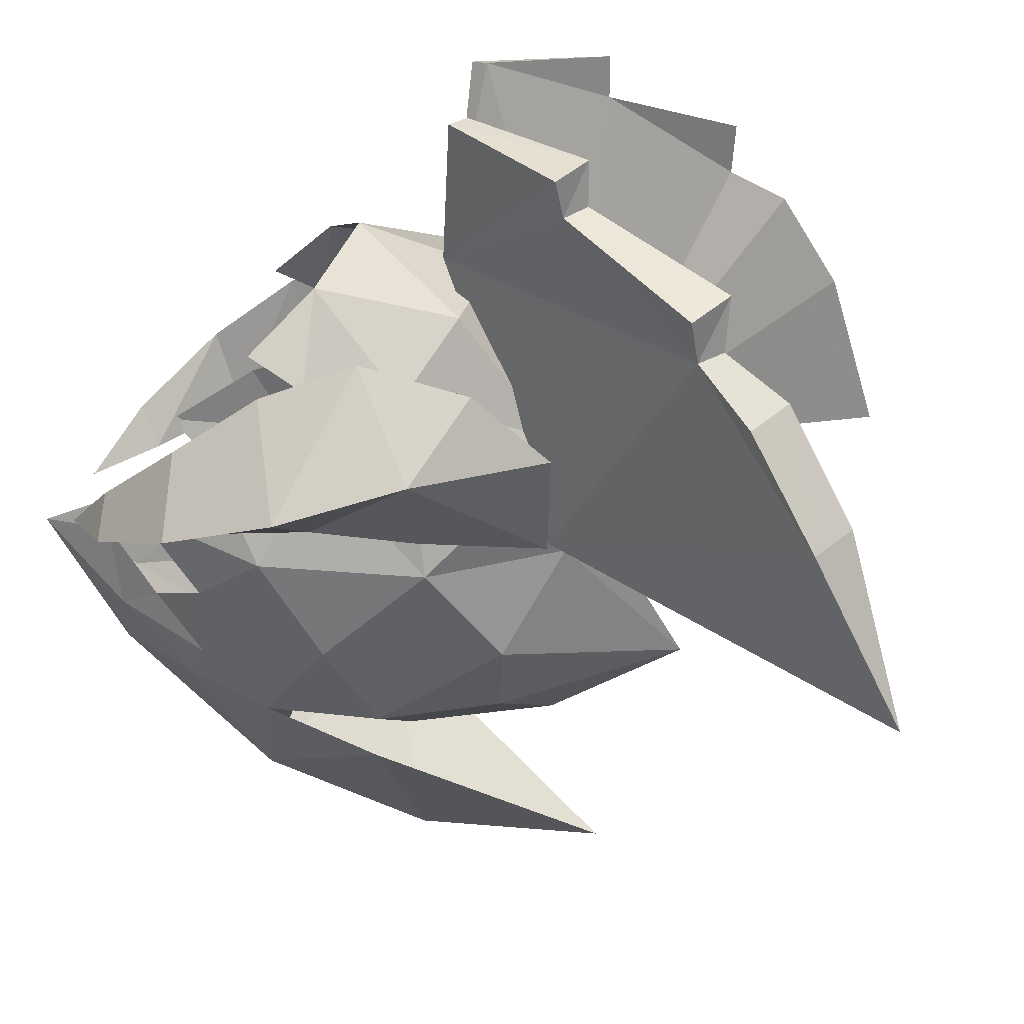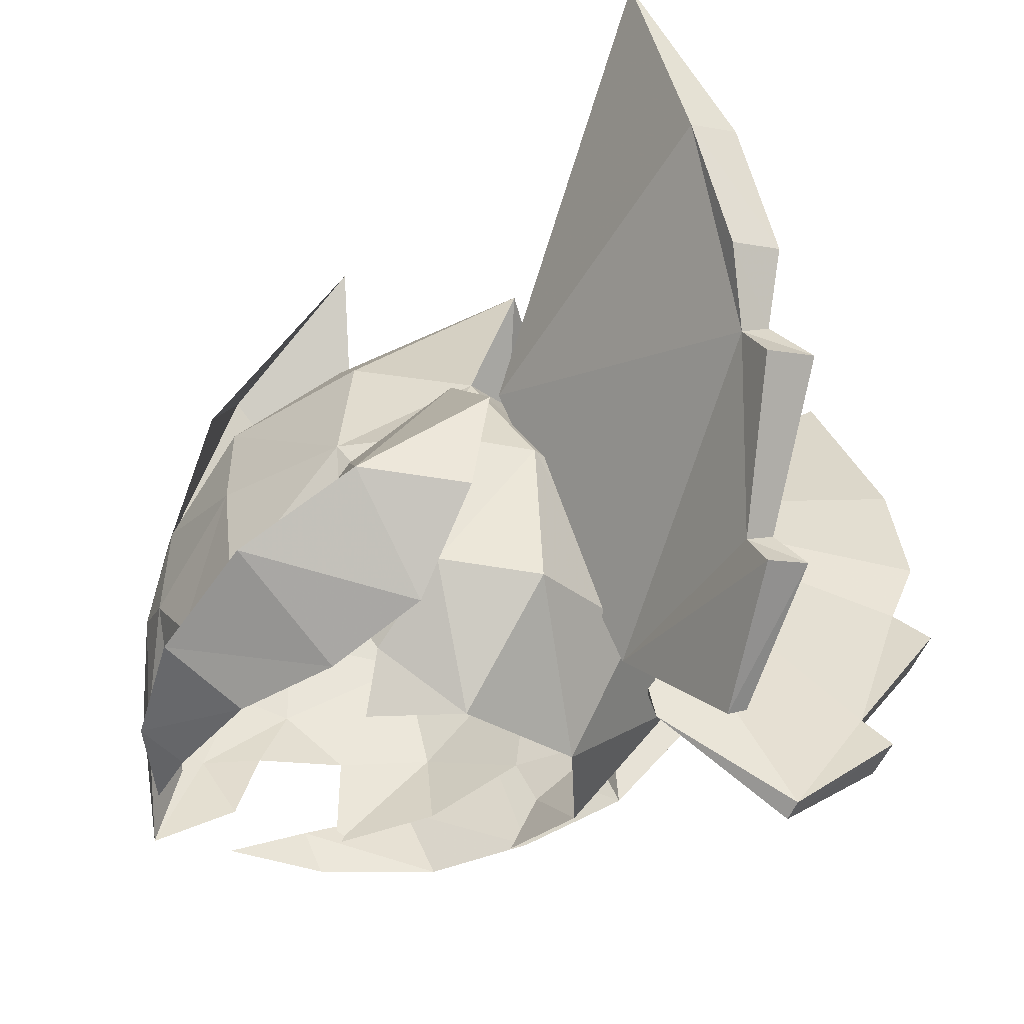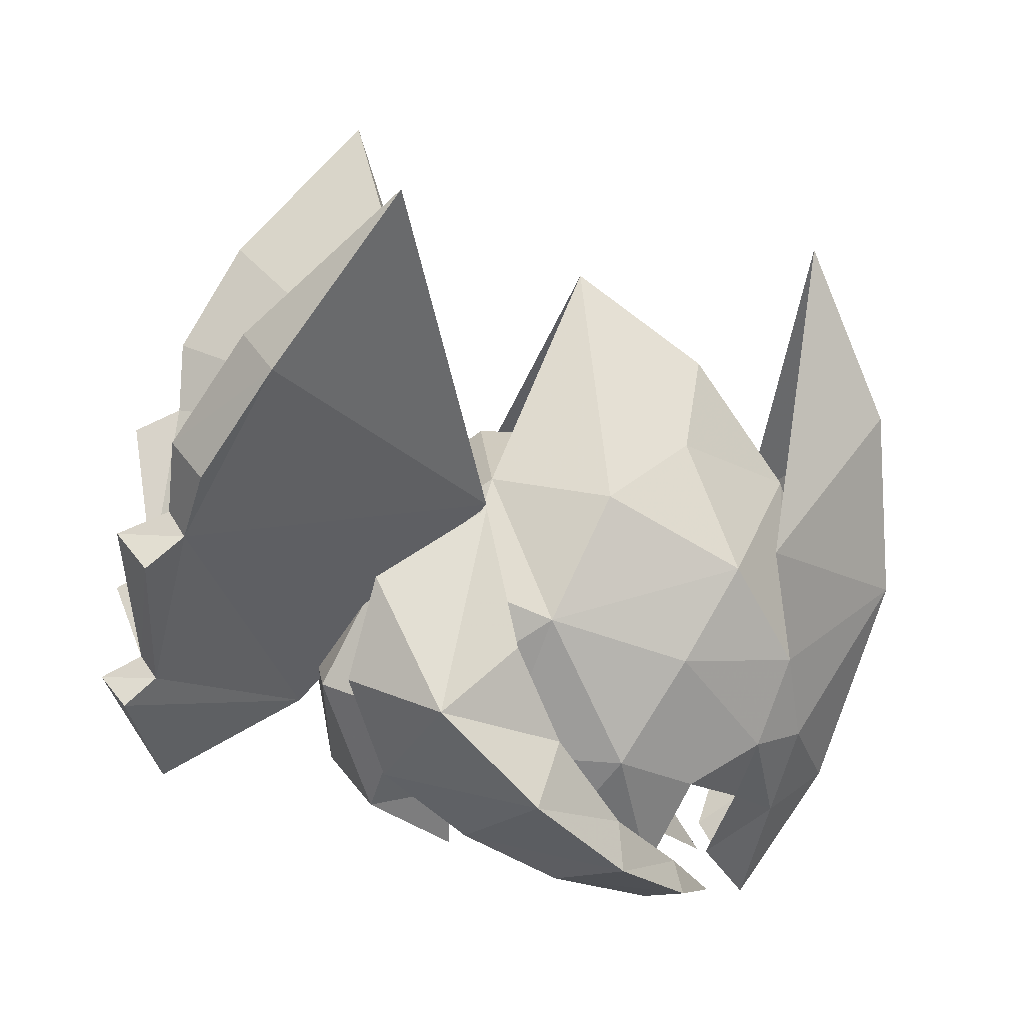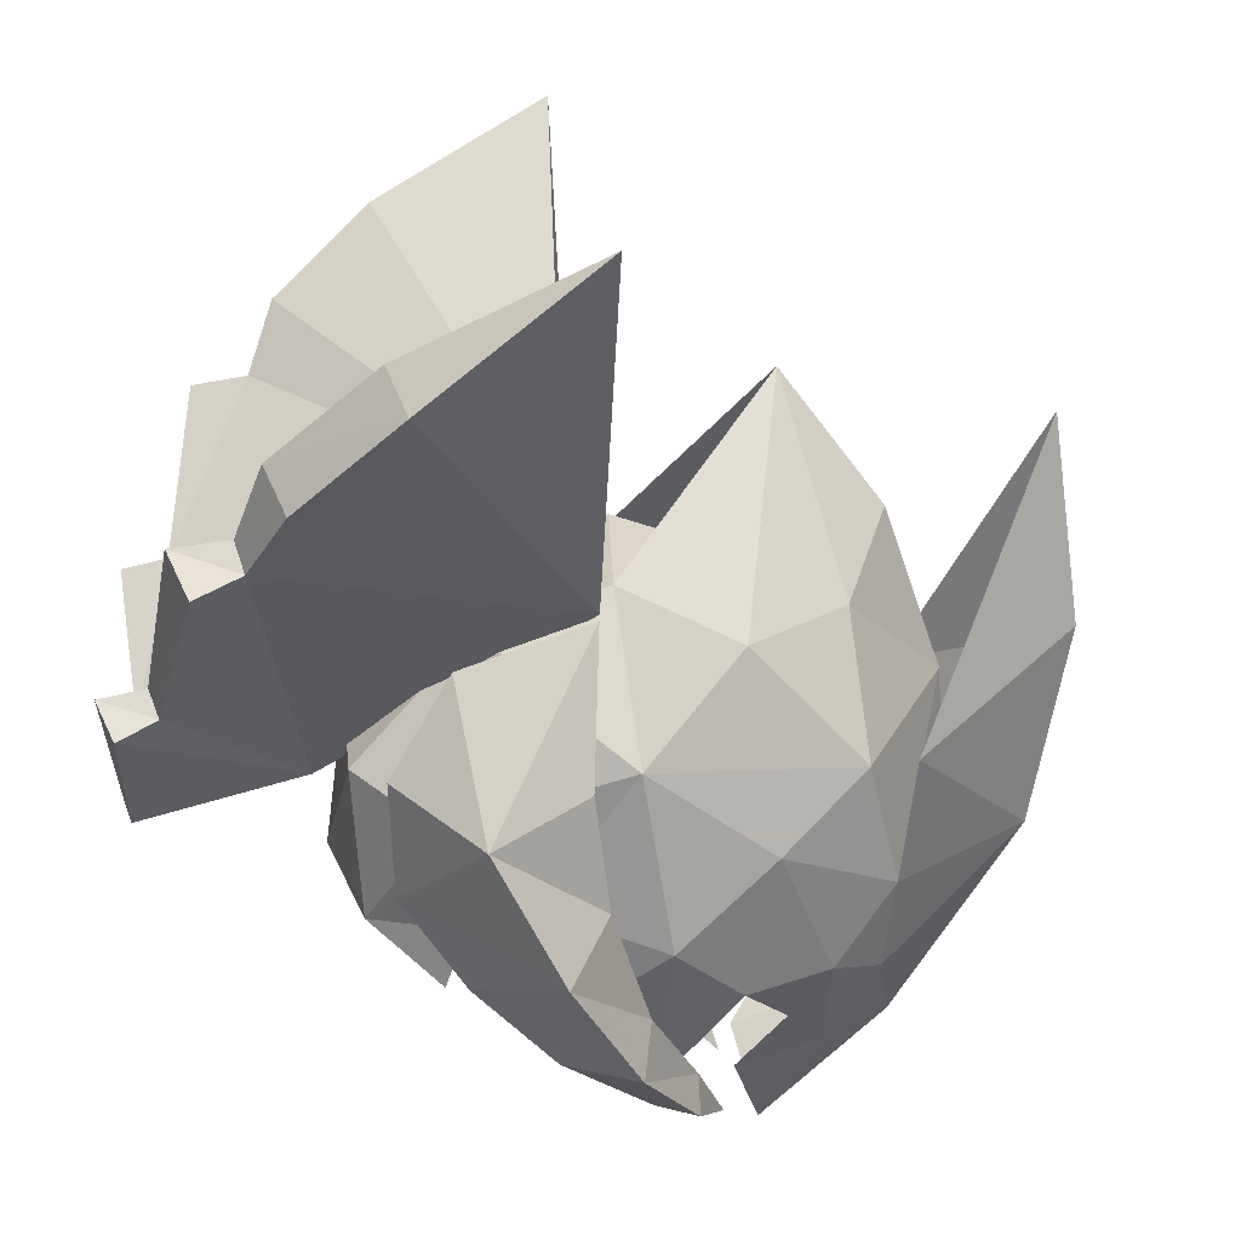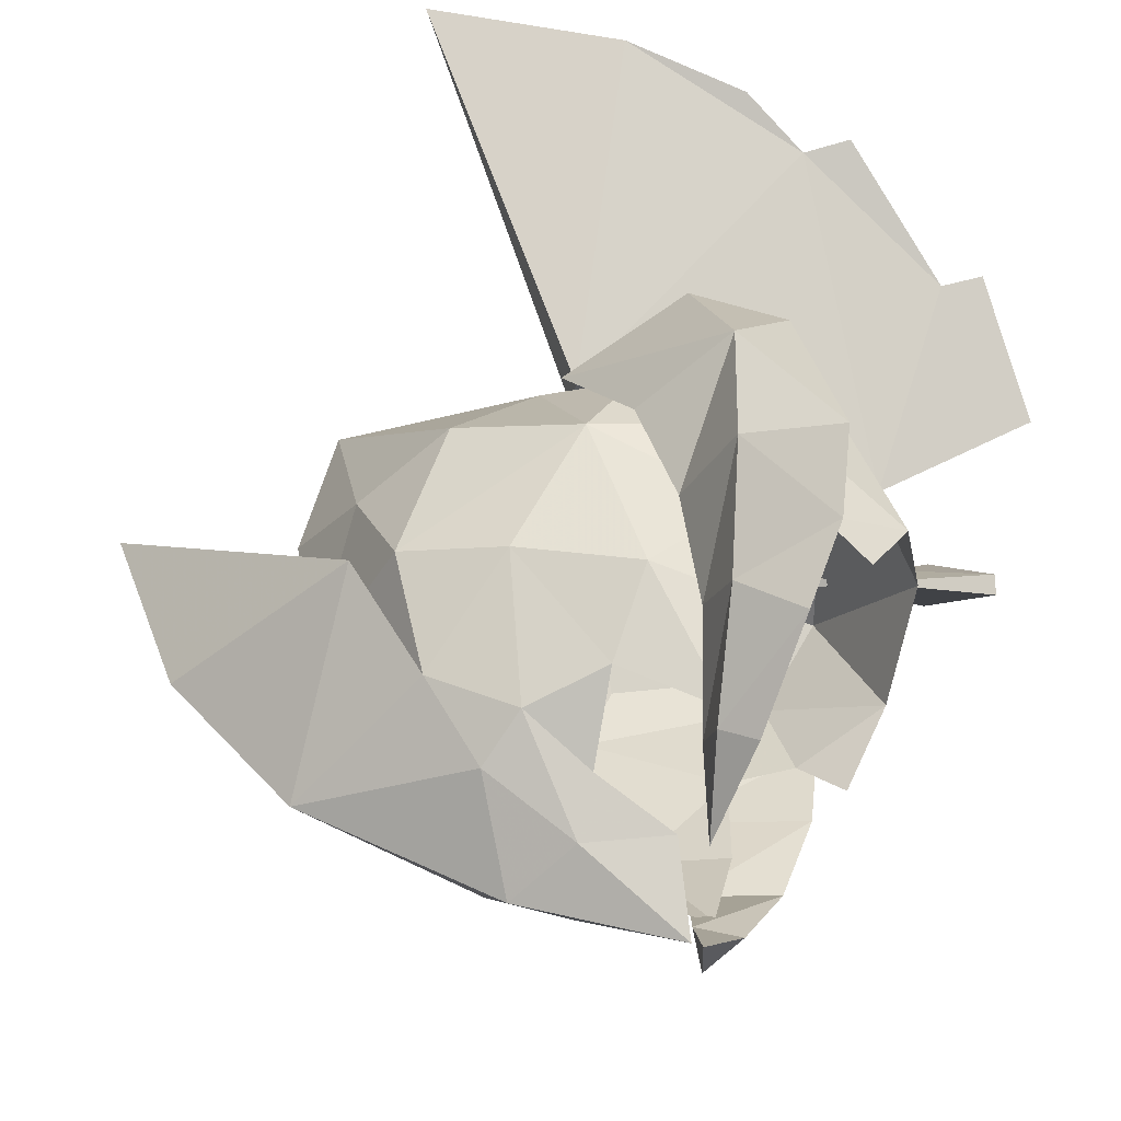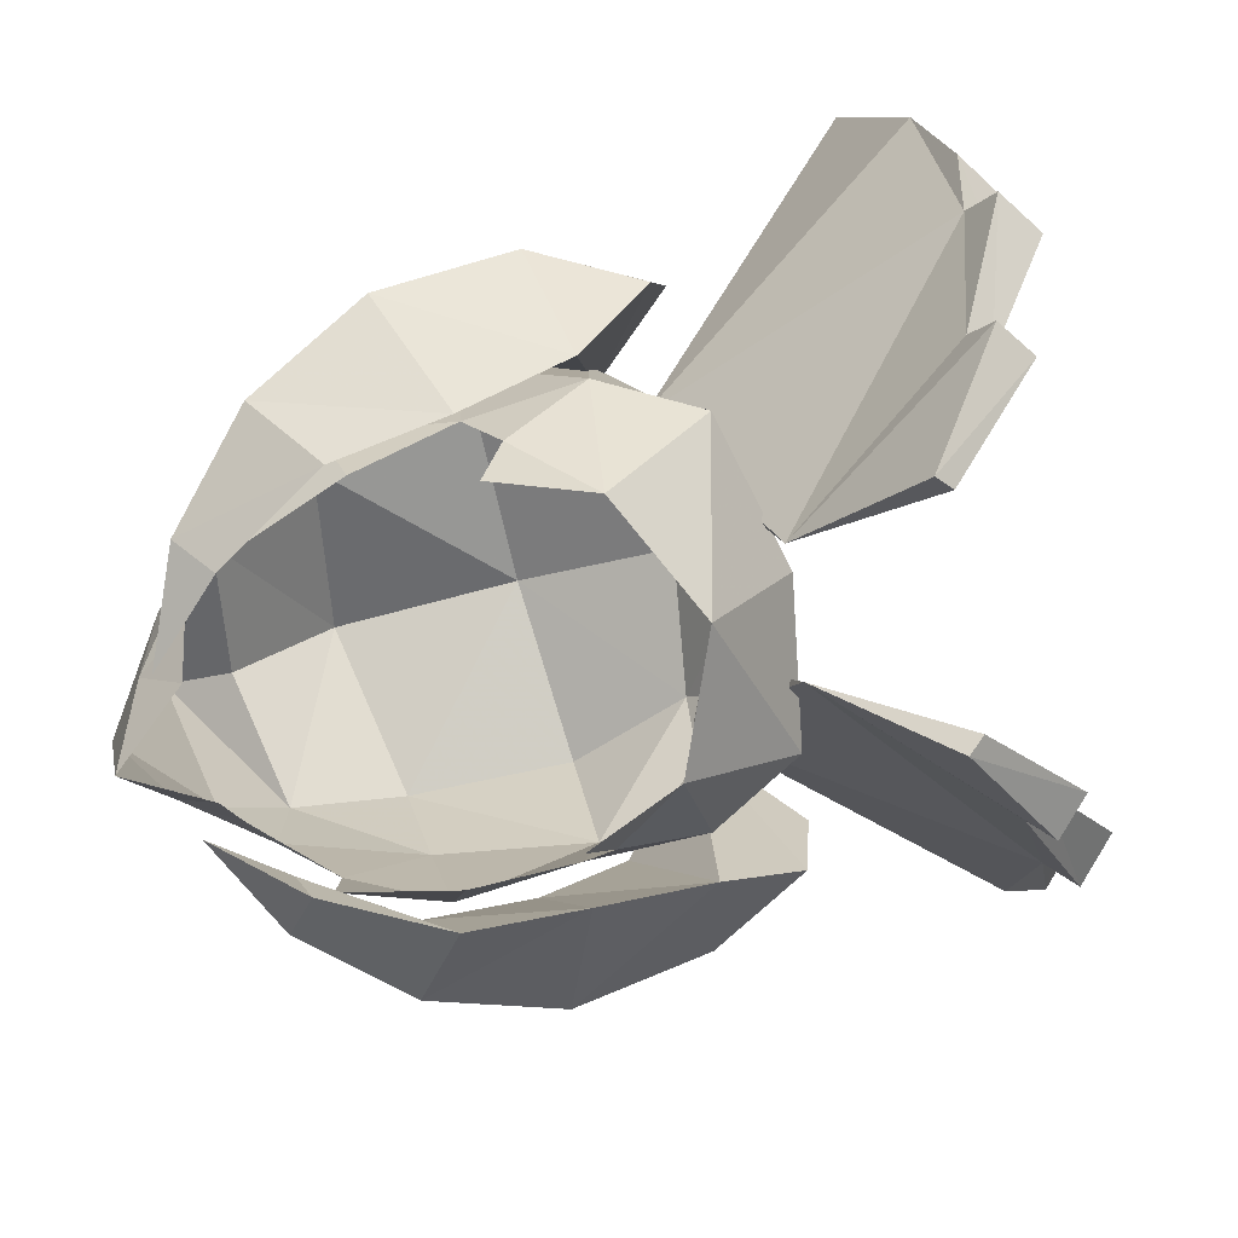
<metadata>
{"format":"obj","ext":"obj","renderer":"f3d","projection":"perspective","resolution":1024,"background":"white","views":[{"elev":-68.1,"azim":-138.8,"up":"+Y"},{"elev":-34.7,"azim":-153.3,"up":"+Z"},{"elev":-79.4,"azim":-21.2,"up":"+Y"},{"elev":-75.2,"azim":-36.7,"up":"+Y"},{"elev":44.5,"azim":116.1,"up":"+Y"},{"elev":-79.6,"azim":-164.9,"up":"+Z"}]}
</metadata>
<code>
g common_helmet_67510
v -0.5225 -1.768 0.9645
v 0.6724 -1.551 0.991
v 0.8323 -1.273 1.843
v -0.4172 -1.388 2.047
v -1.374 -1.069 1.774
v -1.349 -1.563 0.9435
v -1.95 -1.04 0.9326
v -2.092 -1.19 -0.3962
v -1.372 -1.59 -0.2733
v -2.203 0 0.9807
v -1.564 0 1.965
v -2.34 0 -0.2912
v -1.315 -0.96 -1.322
v -1.752 0 -1.333
v -0.4839 -1.544 -0.3356
v -0.5225 1.768 0.9645
v -0.4172 1.388 2.047
v 0.8323 1.273 1.843
v 0.6724 1.551 0.991
v -1.349 1.563 0.9435
v -1.374 1.069 1.774
v -1.95 1.04 0.9326
v -1.372 1.59 -0.2733
v -2.092 1.19 -0.3962
v -1.315 0.9681 -1.322
v -0.7542 1.398 -0.8093
v -0.5842 1.246 -1.303
v -0.4839 1.544 -0.3356
v -1.351 -1.799 -0.7729
v -0.7099 -1.876 0.667
v -0.08775 -1.804 0.02502
v -0.5199 -1.672 -1.064
v -1.15 -2.505 0.08924
v -0.1341 -2.51 -0.3753
v -1.351 -1.799 -0.7729
v -0.5199 -1.672 -1.064
v 1.335 -1.021 -0.8216
v 1.796 -0.5633 -1.097
v 1.2 -1.098 -1.191
v 0.3445 -1.584 -1.17
v 0.6582 -1.608 -0.4965
v 0.78 -2.075 -0.7514
v 0.3445 -1.584 -1.17
v 1.455 -1.359 -0.9677
v 1.2 -1.098 -1.191
v -1.351 1.799 -0.7729
v -0.5199 1.672 -1.064
v -0.08775 1.804 0.02502
v -0.7099 1.876 0.667
v -1.15 2.505 0.08924
v -0.1341 2.51 -0.3753
v -1.351 1.799 -0.7729
v -0.5199 1.672 -1.064
v 1.335 1.021 -0.8216
v 0.3445 1.584 -1.17
v 1.2 1.098 -1.191
v 1.796 0.5633 -1.097
v 0.6582 1.608 -0.4965
v 0.78 2.075 -0.7514
v 0.3445 1.584 -1.17
v 1.455 1.359 -0.9677
v 1.2 1.098 -1.191
v -0.3521 0 2.397
v -0.4172 -1.388 2.047
v 0.8323 -1.273 1.843
v 1.097 0 2.495
v -1.564 0 1.965
v -1.374 -1.069 1.774
v 0.8323 1.273 1.843
v -0.4172 1.388 2.047
v -1.374 1.069 1.774
v 0.4815 -1.676 0.003162
v 0.2892 -1.434 -0.7083
v -0.7542 -1.398 -0.8093
v 1.596 -0.9987 1.215
v 1.097 0 2.495
v 1.165 -1.296 -0.05118
v 1.105 -1.173 -0.9055
v 1.615 -1.053 0.4273
v 1.67 -0.7286 -0.1544
v 0.08889 -0.8008 2.605
v 1.8 0 1.661
v 2.357 0 1.935
v -1.244 0 3.568
v 0.0161 0 3.224
v 0.4815 1.676 0.003162
v 0.2892 1.434 -0.7083
v 1.596 0.9987 1.215
v 1.165 1.296 -0.05118
v 1.105 1.173 -0.9055
v 1.615 1.053 0.4273
v 1.67 0.7286 -0.1544
v 0.08889 0.8008 2.605
v 1.596 -0.9987 1.215
v 1.615 -1.053 0.4273
v 1.976 -0.7217 0.5679
v 2.449 0 0.1314
v 2.07 -0.433 -0.2296
v 2.202 0 -1.164
v 2.357 0 1.935
v 1.682 -0.415 -0.8115
v 1.67 -0.7286 -0.1544
v 1.073 -1.292 2.088
v 1.708 0 3.351
v 0.5839 0 4.522
v 1.596 0.9987 1.215
v 1.976 0.7217 0.5679
v 1.615 1.053 0.4273
v 2.07 0.433 -0.2296
v 1.682 0.415 -0.8115
v 1.67 0.7286 -0.1544
v 1.073 1.292 2.088
v -1.34 -1.354 1.568
v -1.925 -2.077 -0.04167
v -2.014 -1.964 0.8225
v -1.34 1.354 1.568
v -1.925 2.077 -0.04167
v -2.014 1.964 0.8225
v -0.5842 -1.246 -1.303
v -1.34 1.354 1.568
v -1.351 1.799 -0.7729
v -0.7099 1.876 0.667
v -0.7099 -1.876 0.667
v -1.351 -1.799 -0.7729
v -1.34 -1.354 1.568
v -1.925 -2.077 -0.04167
v -2.014 -1.964 0.8225
v -2.014 1.964 0.8225
v -1.925 2.077 -0.04167
f 1 2 3
f 3 4 1
f 1 4 5
f 5 6 1
f 7 8 9
f 9 6 7
f 10 7 5
f 5 11 10
f 7 10 12
f 12 8 7
f 13 9 8
f 13 8 14
f 1 6 9
f 9 15 1
f 16 17 18
f 18 19 16
f 16 20 21
f 21 17 16
f 22 20 23
f 23 24 22
f 10 11 21
f 21 22 10
f 22 24 12
f 12 10 22
f 25 23 26
f 26 27 25
f 25 14 24
f 16 28 23
f 23 20 16
f 29 30 31
f 31 32 29
f 33 34 31
f 31 30 33
f 35 36 34
f 34 33 35
f 37 38 39
f 39 40 37
f 41 40 32
f 32 31 41
f 34 42 41
f 41 31 34
f 36 43 42
f 42 34 36
f 44 42 43
f 43 45 44
f 46 47 48
f 48 49 46
f 50 49 48
f 48 51 50
f 52 50 51
f 51 53 52
f 54 55 56
f 56 57 54
f 58 48 47
f 47 55 58
f 51 48 58
f 58 59 51
f 53 51 59
f 59 60 53
f 61 62 60
f 60 59 61
f 63 64 65
f 65 66 63
f 63 67 68
f 68 64 63
f 63 66 69
f 69 70 63
f 63 70 71
f 71 67 63
f 1 72 2
f 73 72 15
f 7 6 5
f 9 74 15
f 3 75 76
f 3 2 75
f 2 72 77
f 77 72 78
f 15 72 1
f 78 72 73
f 77 79 2
f 79 77 80
f 2 79 75
f 3 76 81
f 82 75 83
f 75 82 76
f 84 81 85
f 3 81 4
f 81 84 4
f 81 76 85
f 4 84 5
f 16 19 86
f 87 28 86
f 22 21 20
f 23 28 26
f 18 76 88
f 18 88 19
f 19 89 86
f 89 90 86
f 28 16 86
f 90 87 86
f 89 19 91
f 91 92 89
f 19 88 91
f 18 93 76
f 82 83 88
f 88 76 82
f 84 85 93
f 18 17 93
f 93 17 84
f 93 85 76
f 17 21 84
f 94 95 96
f 97 98 99
f 94 96 100
f 101 98 102
f 99 98 101
f 103 94 100
f 96 95 98
f 97 96 98
f 100 96 97
f 98 95 102
f 103 100 104
f 103 104 105
f 106 107 108
f 97 99 109
f 106 100 107
f 110 111 109
f 99 110 109
f 112 100 106
f 107 109 108
f 97 109 107
f 100 97 107
f 109 111 108
f 112 104 100
f 112 105 104
f 113 33 30
f 114 35 33
f 41 42 37
f 45 38 44
f 44 38 37
f 40 41 37
f 37 42 44
f 33 115 114
f 113 115 33
f 116 49 50
f 117 50 52
f 58 54 59
f 62 61 57
f 61 54 57
f 55 54 58
f 54 61 59
f 50 117 118
f 116 50 118
f 13 119 74
f 74 9 13
f 25 24 23
f 8 12 14
f 14 12 24
f 120 121 122
f 123 124 125
f 124 126 125
f 126 127 125
f 120 128 129
f 120 129 121
g common_helmet_67510
v -3.798 1.264 -0.6339
v -4.332 2.023 0.4218
v -4.112 1.932 0.7393
v -2.333 0.2733 -0.7537
v -3.31 0.586 -1.646
v -3.415 0.4608 -1.572
v -4.182 1.034 -0.8243
v -3.977 1.333 -0.9139
v -3.798 1.264 -0.6339
v -3.94 1.079 -0.5441
v -4.332 2.023 0.4218
v -4.573 1.664 0.5343
v -4.112 1.932 0.7393
v -4.259 1.743 0.8499
v -4.218 2.287 1.302
v -4.455 1.924 1.421
v -4.28 2.224 2.449
v -3.634 2.669 3.922
v -4.053 2.582 2.32
v -4.259 1.743 0.8499
v -4.573 1.664 0.5343
v -3.94 1.079 -0.5441
v -1.788 0.6394 1.692
v -3.31 0.586 -1.646
v -3.415 0.4608 -1.572
v -3.634 2.669 3.922
v -1.633 1.067 1.582
v -4.28 2.224 2.449
v -1.633 1.067 1.582
v -4.053 2.582 2.32
v -3.634 2.669 3.922
v -4.218 2.287 1.302
v -3.977 1.333 -0.9139
v -4.455 1.924 1.421
v -3.415 0.4608 -1.572
v -4.182 1.034 -0.8243
v -2.333 0.2733 -0.7537
v -3.403 -1.957 -0.6339
v -2.221 -0.6412 -0.7537
v -3.546 -2.681 0.7394
v -3.737 -2.823 0.4218
v -3.093 -1.181 -1.646
v -3.56 -2.068 -0.9139
v -3.831 -1.827 -0.8243
v -3.225 -1.085 -1.572
v -3.403 -1.957 -0.6339
v -3.585 -1.812 -0.5441
v -3.737 -2.823 0.4218
v -4.057 -2.532 0.5343
v -3.546 -2.681 0.7394
v -3.734 -2.534 0.8499
v -3.562 -3.051 1.302
v -3.88 -2.756 1.421
v -3.638 -3.005 2.449
v -3.331 -3.297 2.32
v -2.903 -3.281 3.922
v -3.734 -2.534 0.8499
v -1.604 -0.8647 1.692
v -3.585 -1.812 -0.5441
v -4.057 -2.532 0.5343
v -3.093 -1.181 -1.646
v -3.225 -1.085 -1.572
v -2.903 -3.281 3.922
v -1.349 -1.242 1.582
v -3.638 -3.005 2.449
v -1.349 -1.242 1.582
v -2.903 -3.281 3.922
v -3.331 -3.297 2.32
v -3.562 -3.051 1.302
v -3.56 -2.068 -0.9139
v -3.88 -2.756 1.421
v -3.225 -1.085 -1.572
v -3.831 -1.827 -0.8243
v -2.221 -0.6412 -0.7537
f 130 131 132
f 132 133 130
f 134 135 136
f 136 137 134
f 138 137 136
f 136 139 138
f 140 138 139
f 139 141 140
f 142 140 141
f 141 143 142
f 144 142 143
f 143 145 144
f 146 147 148
f 148 144 145
f 145 146 148
f 149 150 151
f 151 152 149
f 153 133 154
f 155 152 156
f 157 152 155
f 158 159 160
f 159 158 132
f 132 161 159
f 133 158 152
f 130 133 162
f 133 132 158
f 162 133 153
f 163 152 157
f 149 152 163
f 164 152 151
f 151 165 164
f 152 164 166
f 167 168 169
f 169 170 167
f 171 172 173
f 173 174 171
f 175 176 173
f 173 172 175
f 177 178 176
f 176 175 177
f 179 180 178
f 178 177 179
f 181 182 180
f 180 179 181
f 183 184 185
f 184 183 182
f 182 181 184
f 186 187 188
f 188 189 186
f 190 191 168
f 192 193 187
f 194 192 187
f 195 196 197
f 197 198 169
f 169 195 197
f 168 187 195
f 167 199 168
f 168 195 169
f 199 190 168
f 200 194 187
f 186 200 187
f 201 202 188
f 188 187 201
f 187 203 201

</code>
